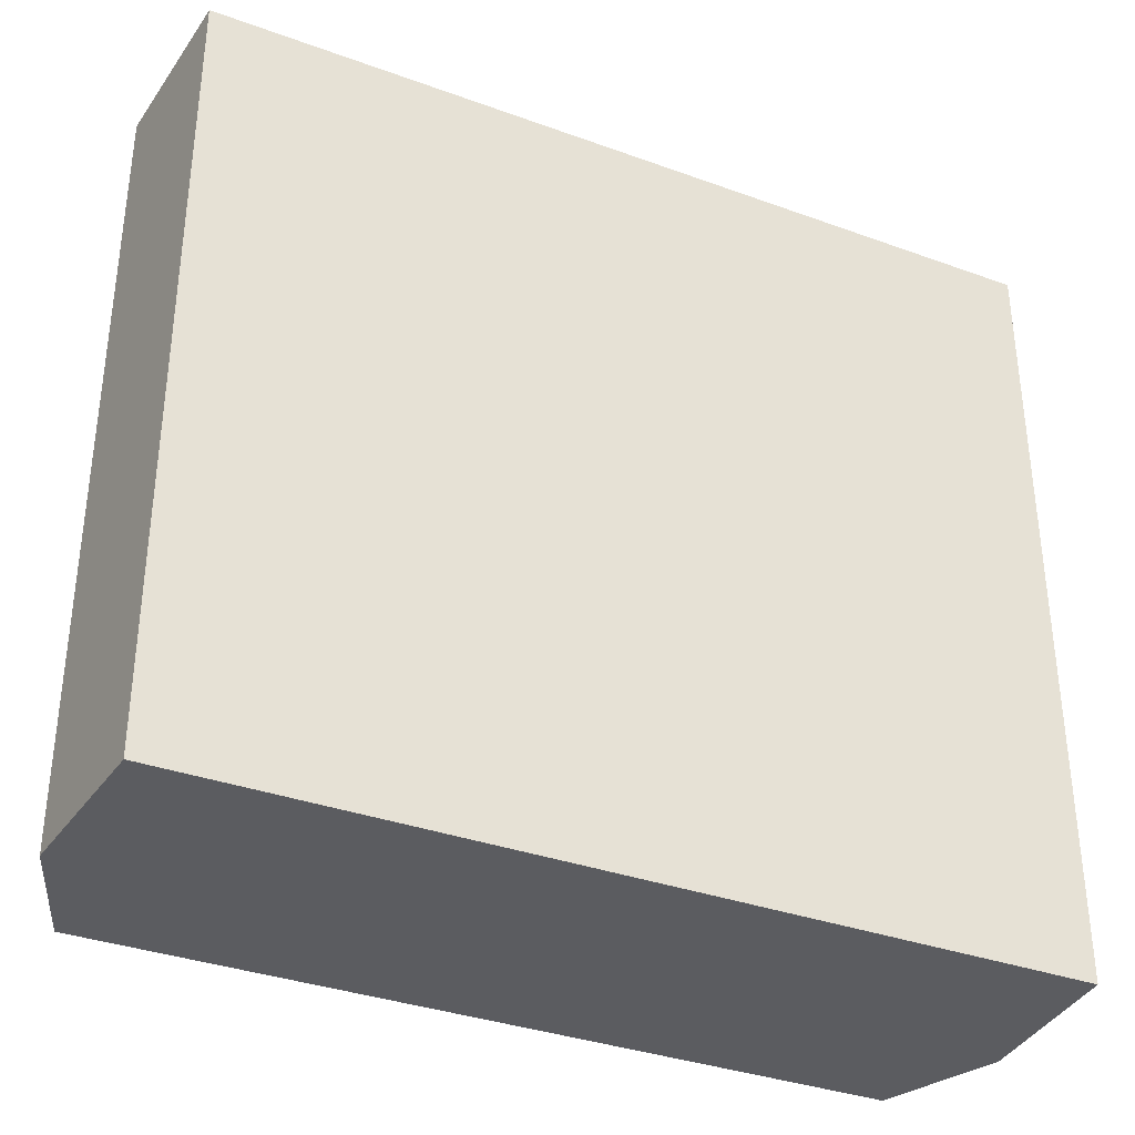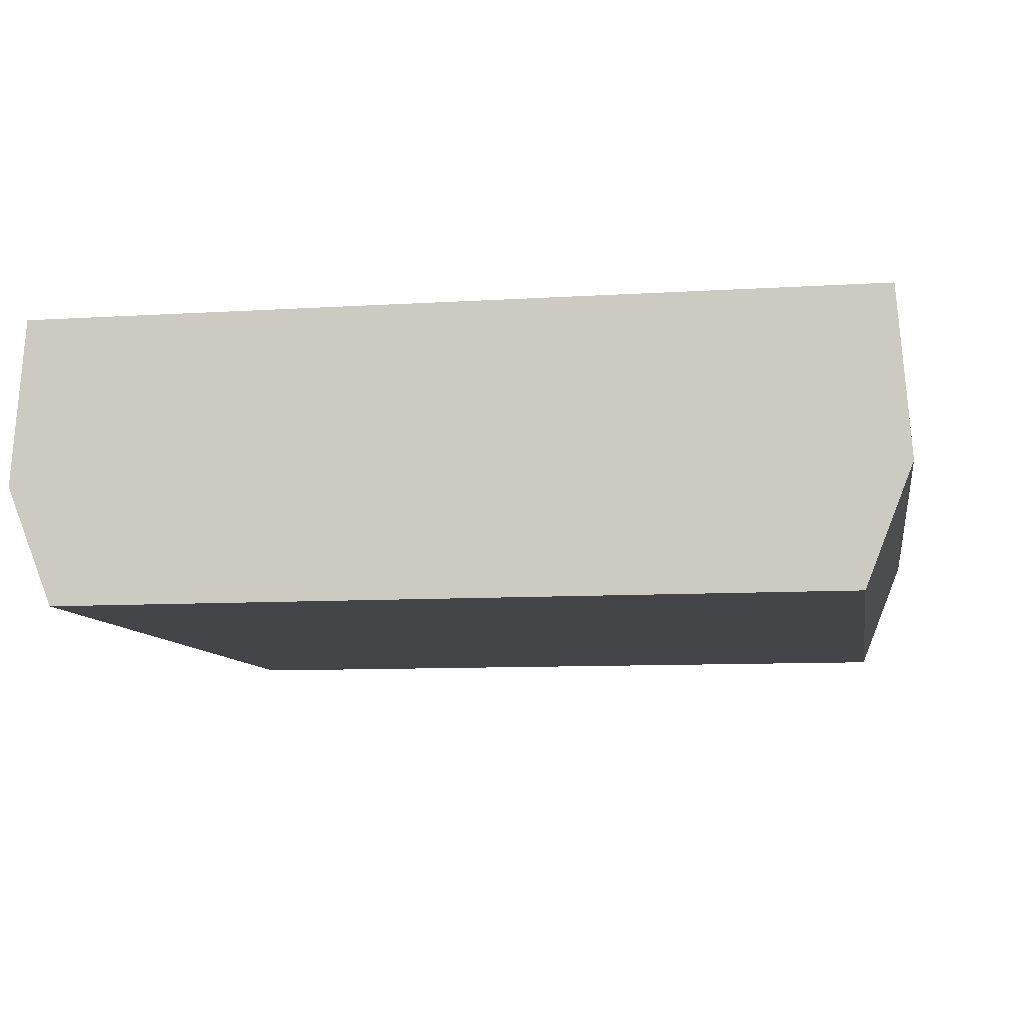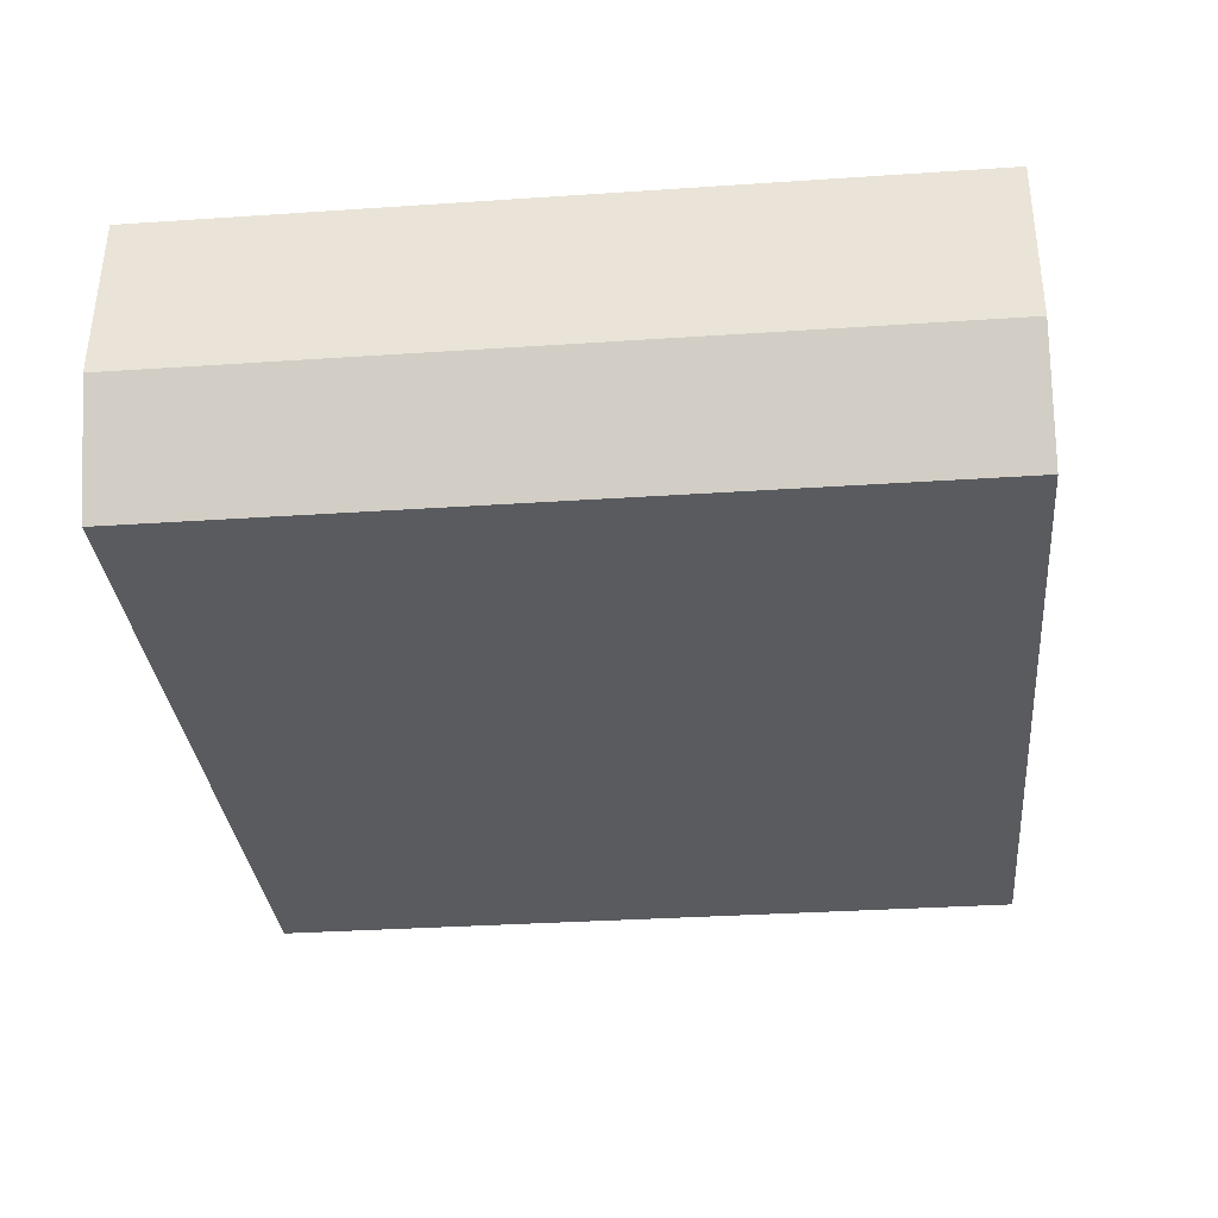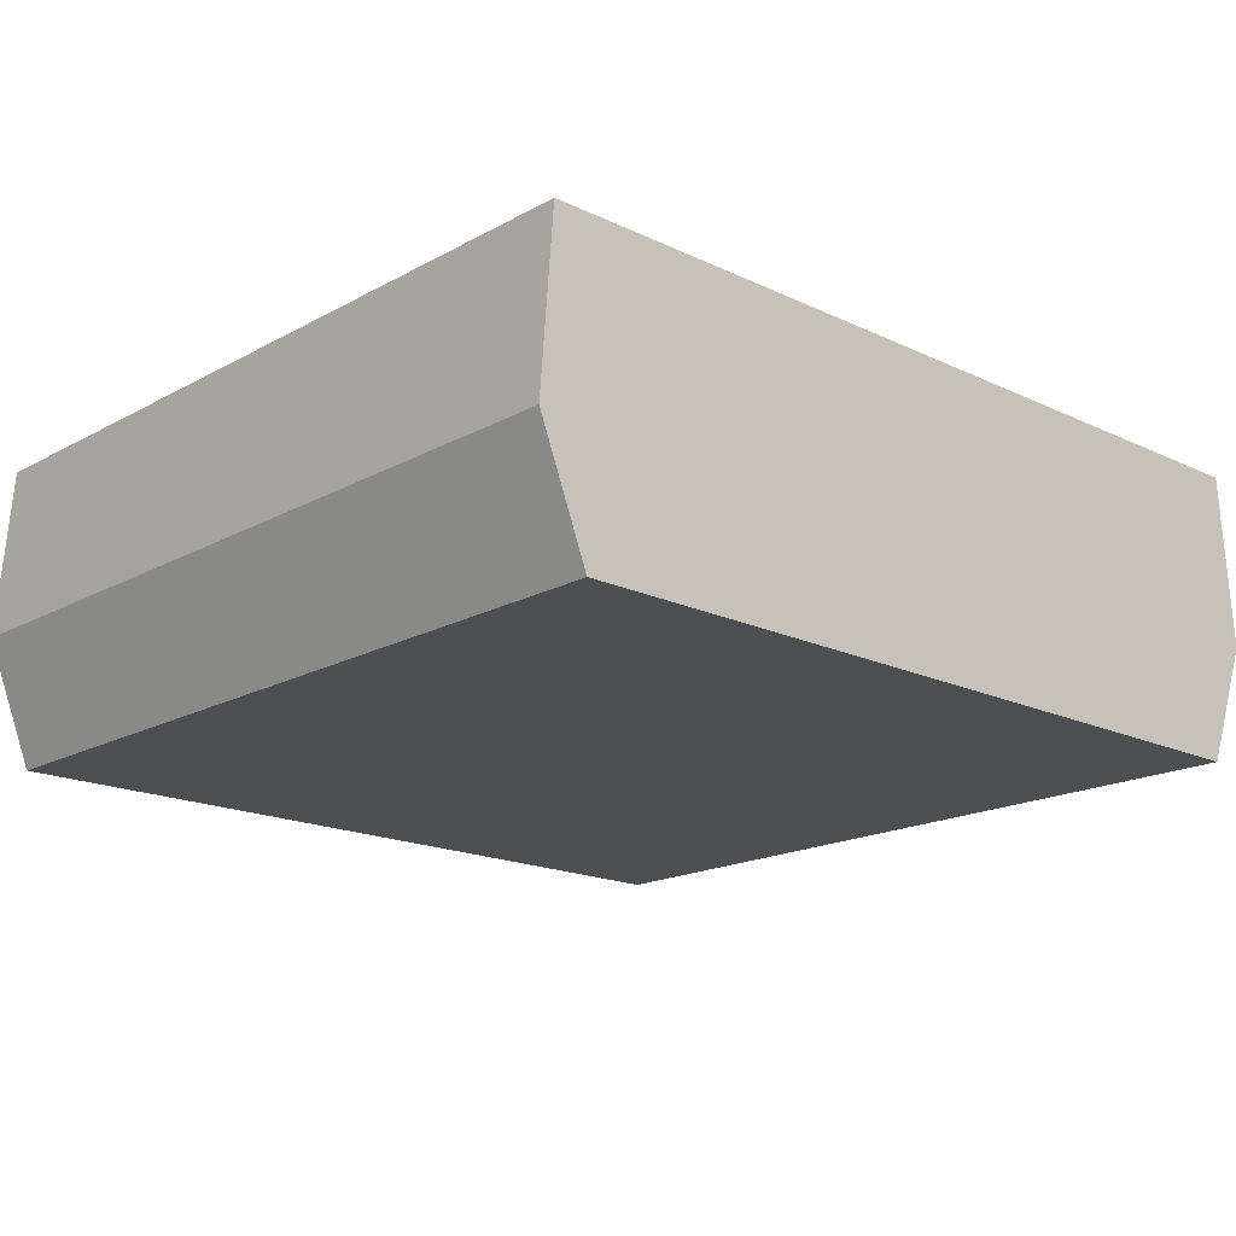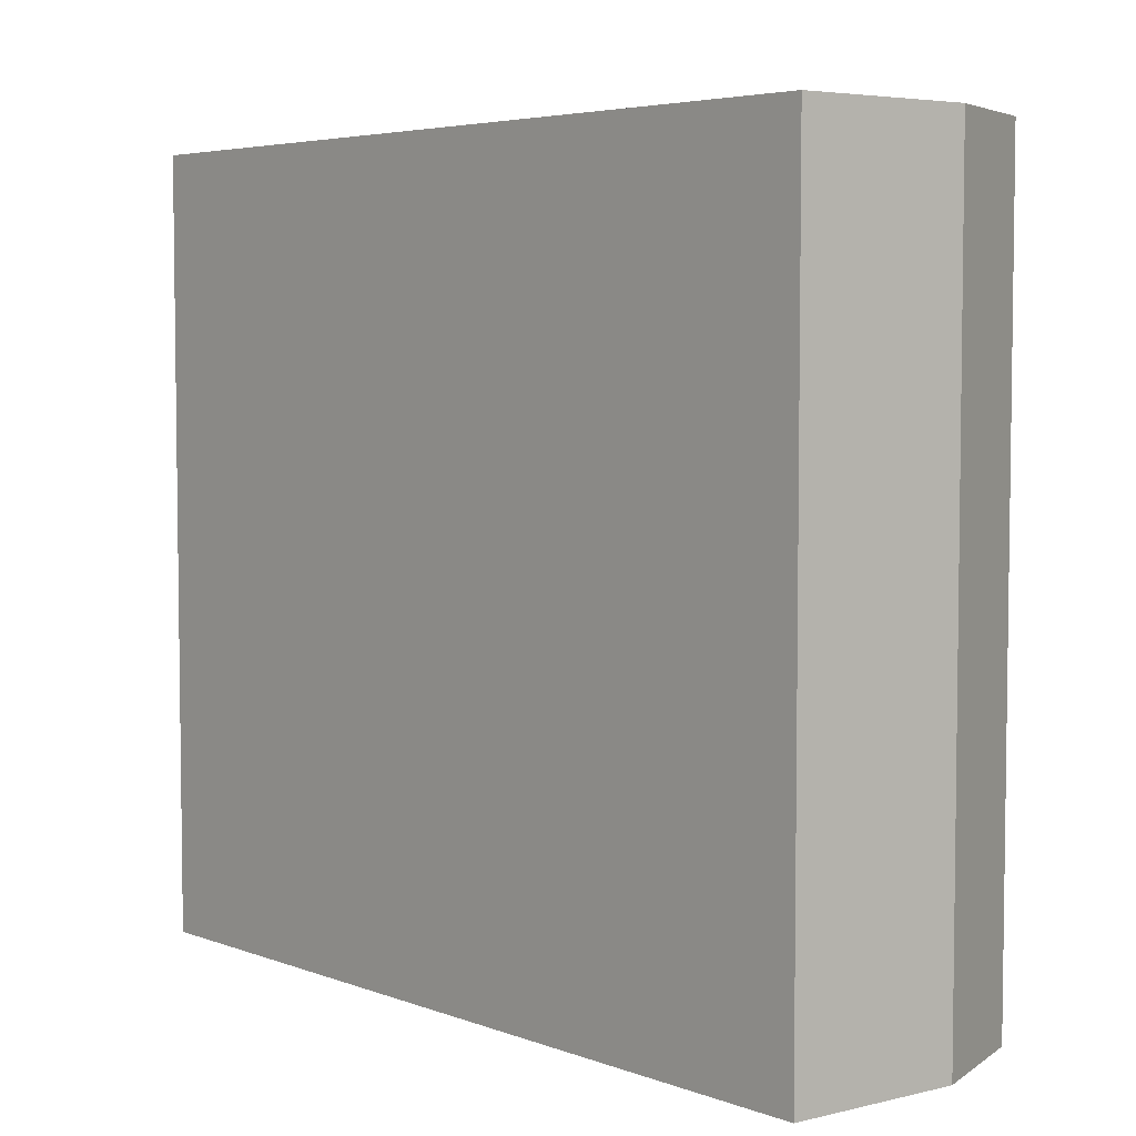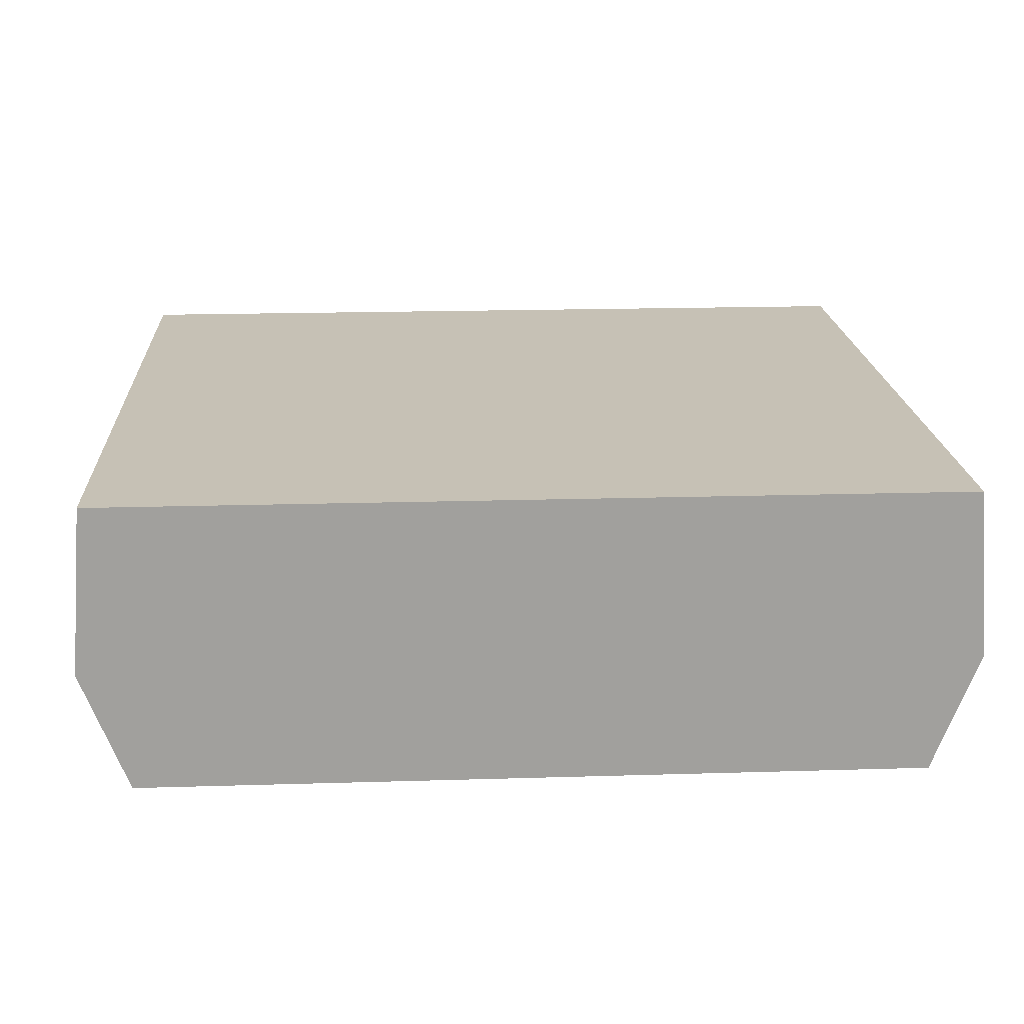
<metadata>
{"format":"obj","ext":"obj","renderer":"f3d","projection":"perspective","resolution":1024,"background":"white","views":[{"elev":-34.8,"azim":154.1,"up":"+Z"},{"elev":-9.1,"azim":9.5,"up":"+Y"},{"elev":-32.1,"azim":95.4,"up":"+Y"},{"elev":-17.6,"azim":137.0,"up":"+Y"},{"elev":4.9,"azim":-131.1,"up":"+Z"},{"elev":18.8,"azim":-3.3,"up":"+Y"}]}
</metadata>
<code>
o NES01
v 0.3183 0.08659 -0.2812
v 0.2841 0 -0.2812
v 0.3183 0.08659 0.2812
v 0.2841 0 0.2812
v -0.3183 0.08659 -0.2812
v -0.2841 0 -0.2812
v -0.3183 0.08659 0.2812
v -0.2841 0 0.2812
v 0.3089 0.2088 -0.2812
v 0.3089 0.2088 0.2812
v -0.3089 0.2088 -0.2812
v -0.3089 0.2088 0.2812
f 7 11 5
f 4 7 8
f 7 6 8
f 2 8 6
f 1 4 2
f 5 2 6
f 11 10 9
f 1 10 3
f 5 9 1
f 3 12 7
f 7 12 11
f 4 3 7
f 7 5 6
f 2 4 8
f 1 3 4
f 5 1 2
f 11 12 10
f 1 9 10
f 5 11 9
f 3 10 12

</code>
